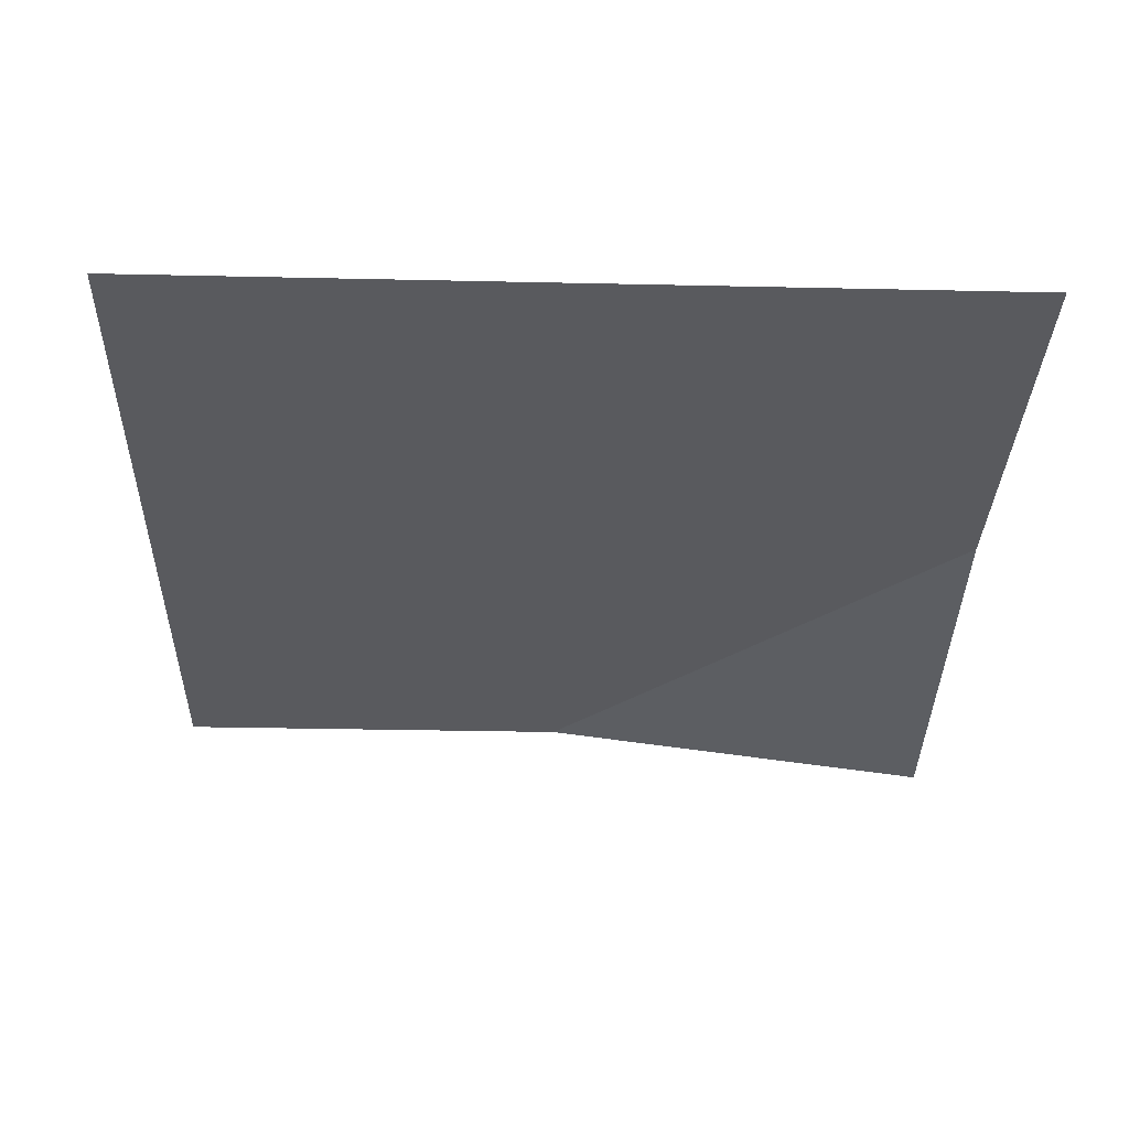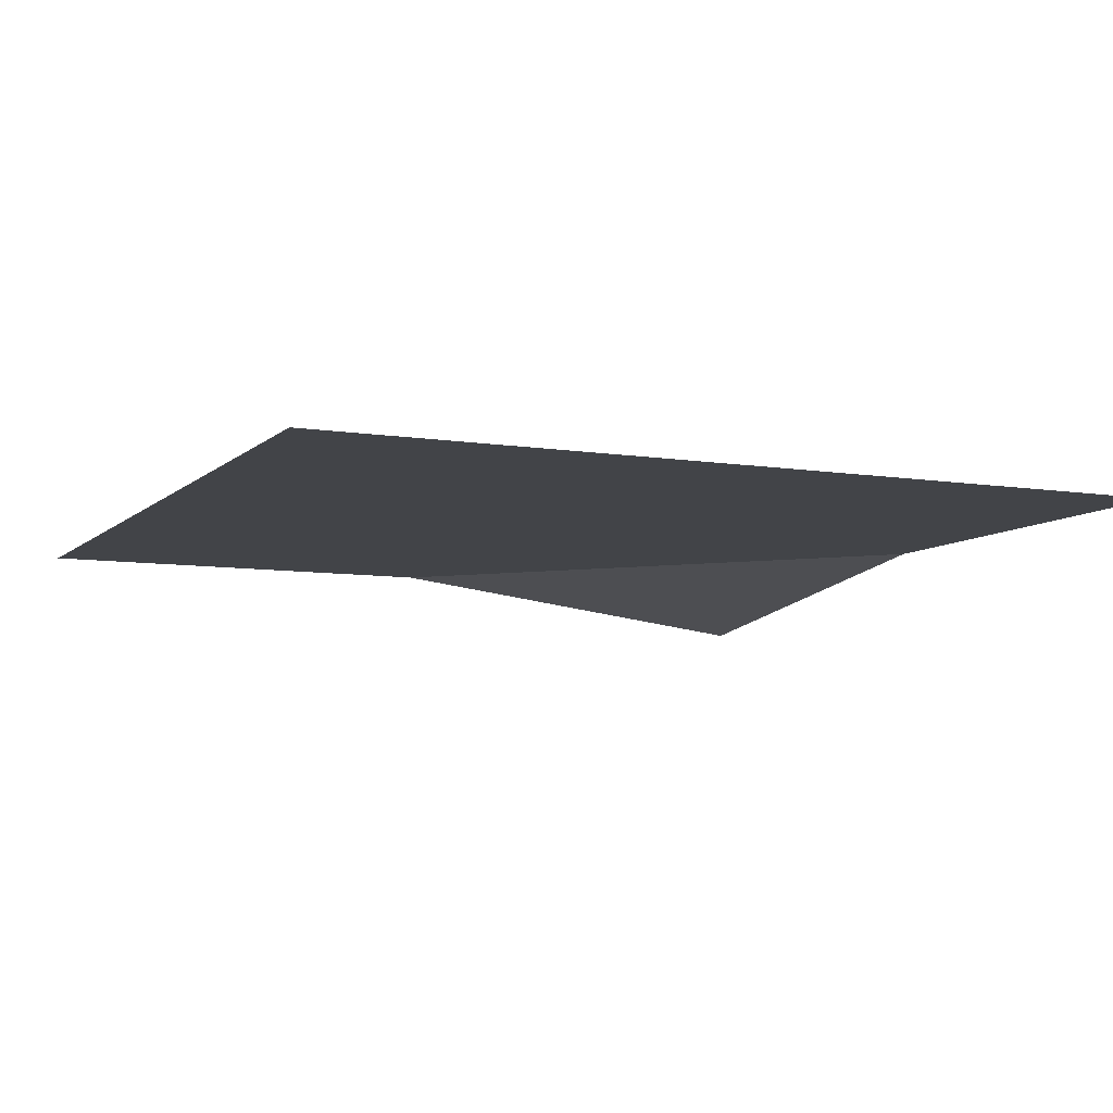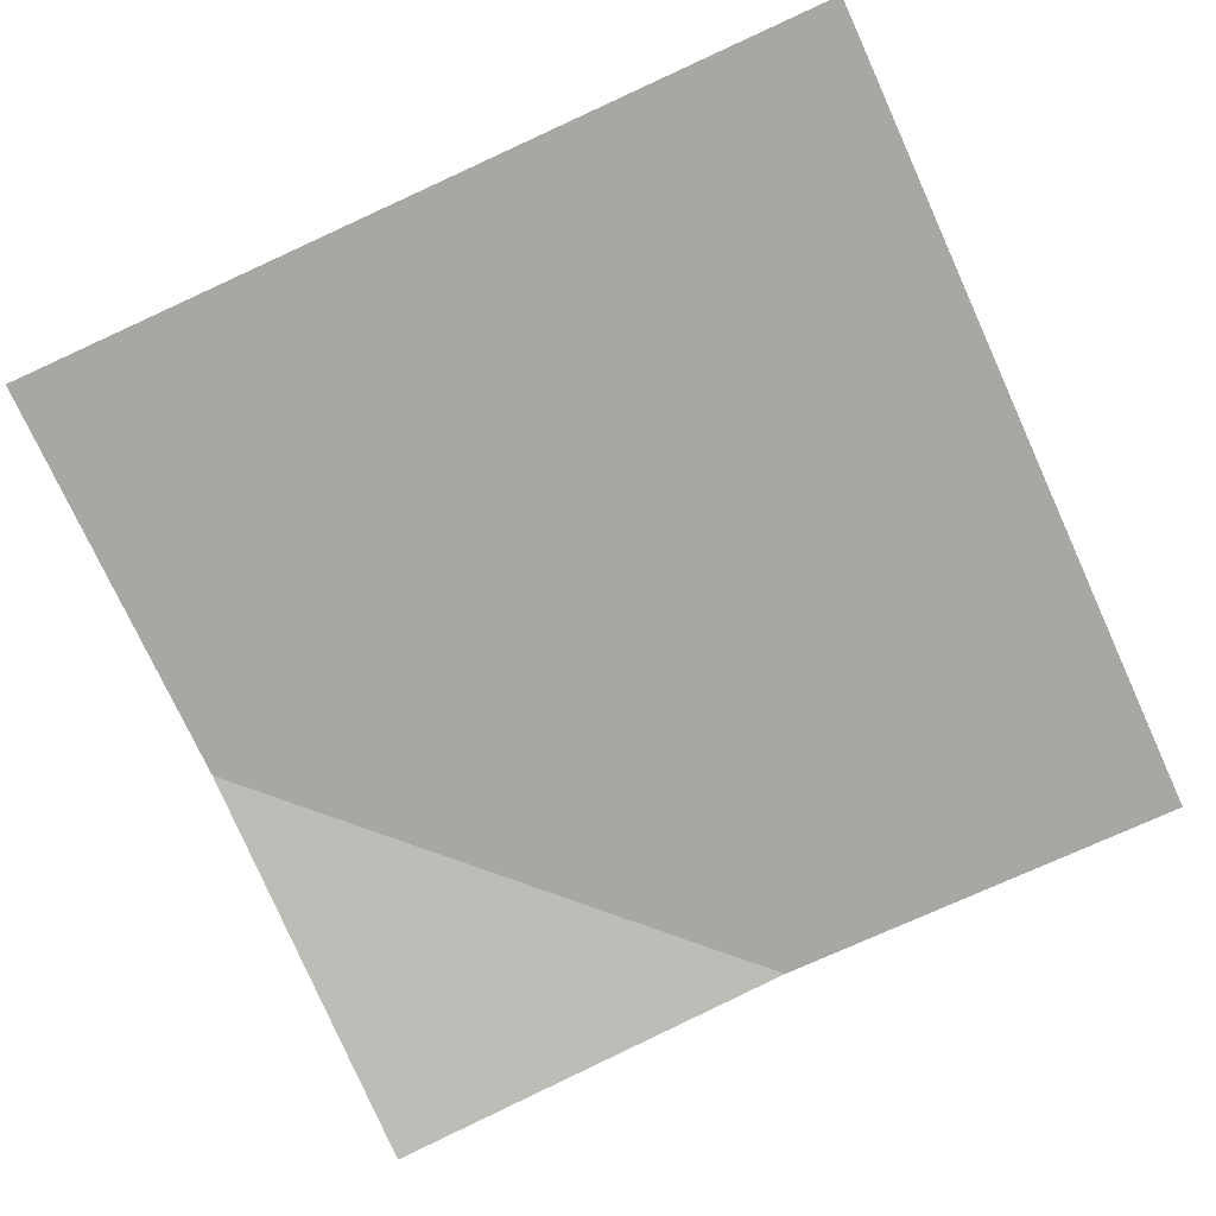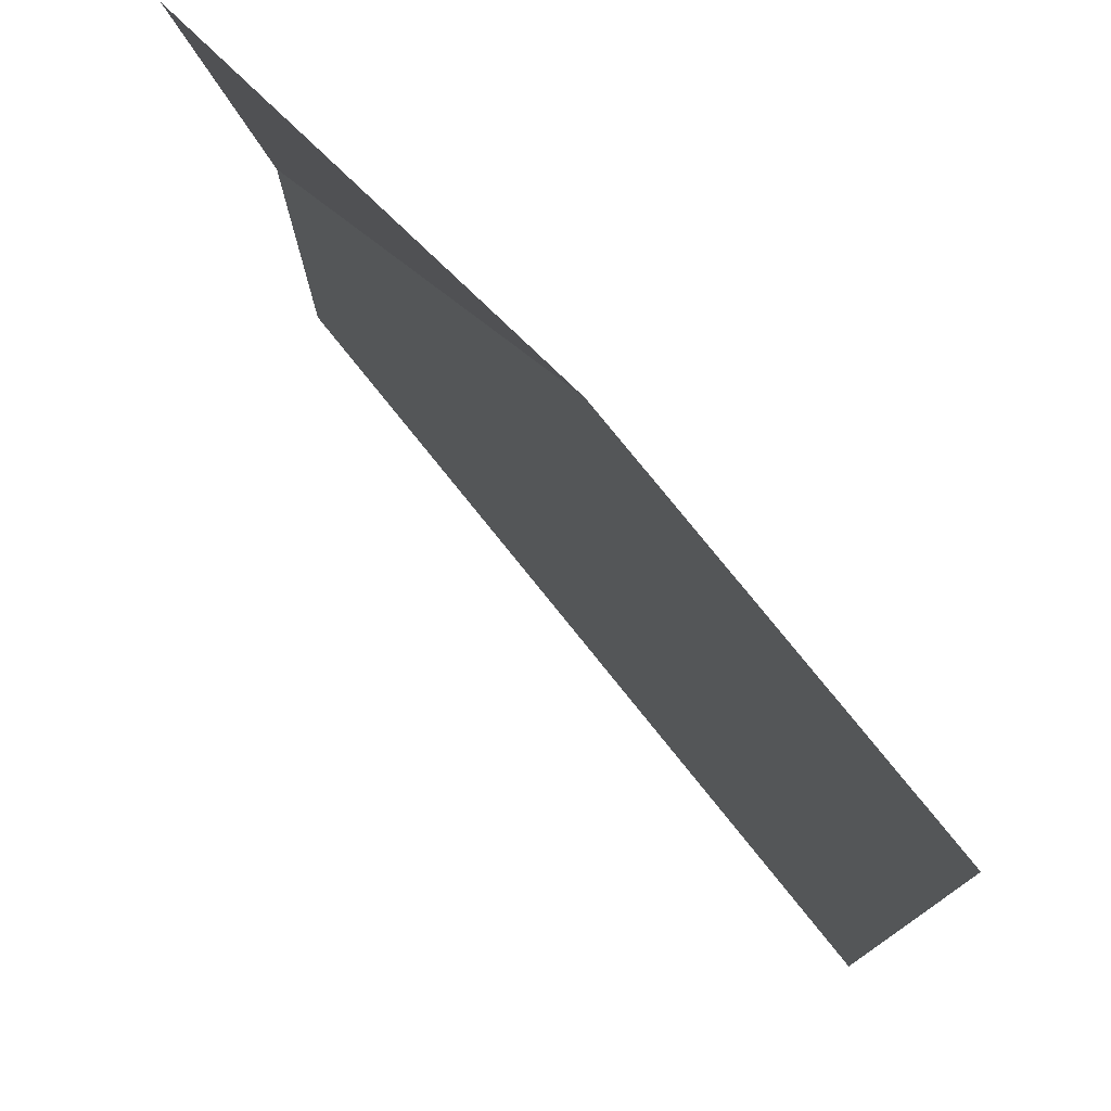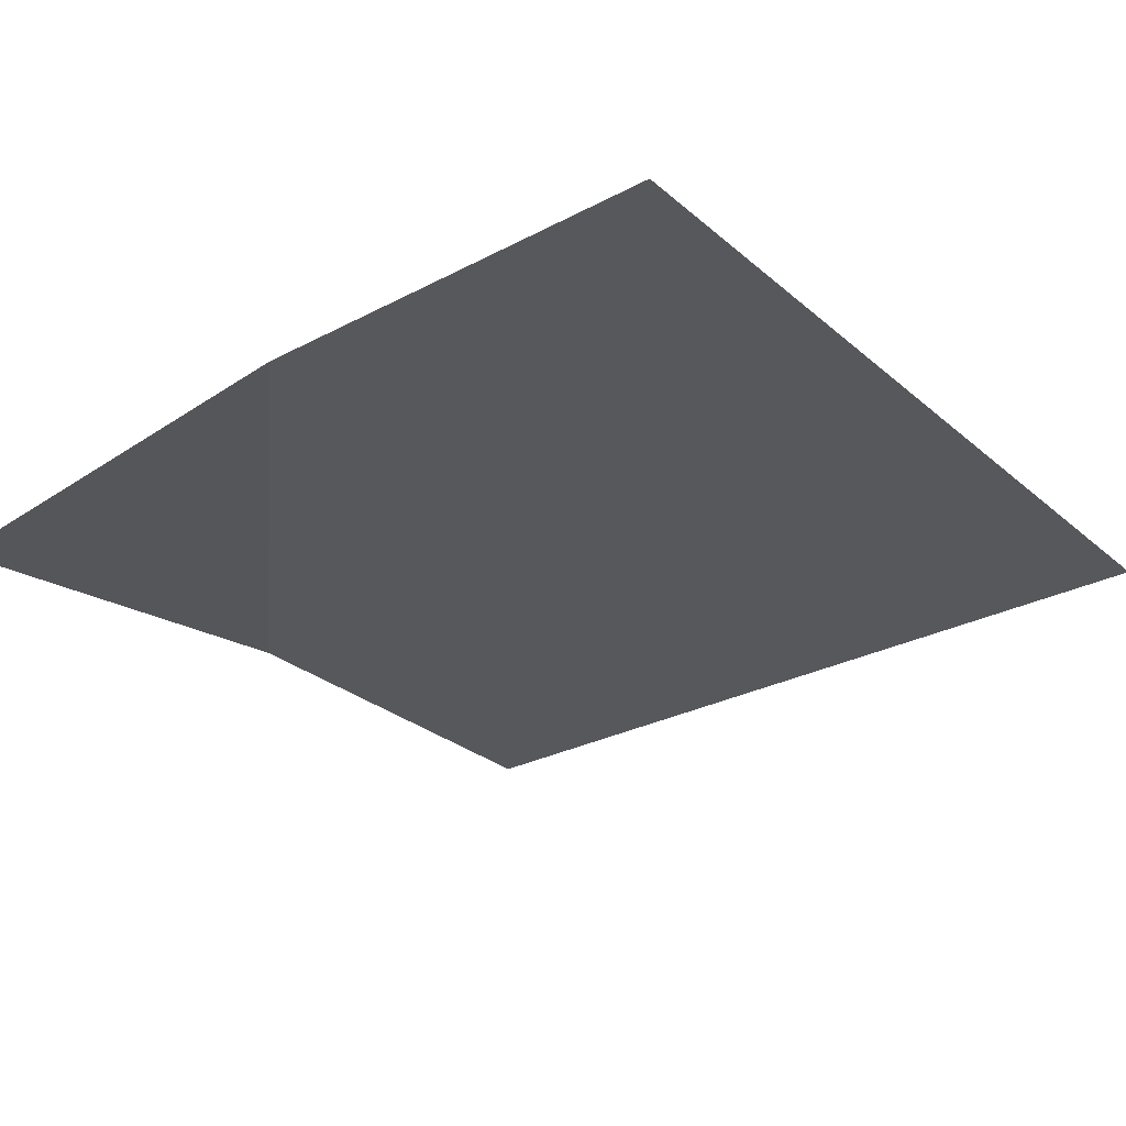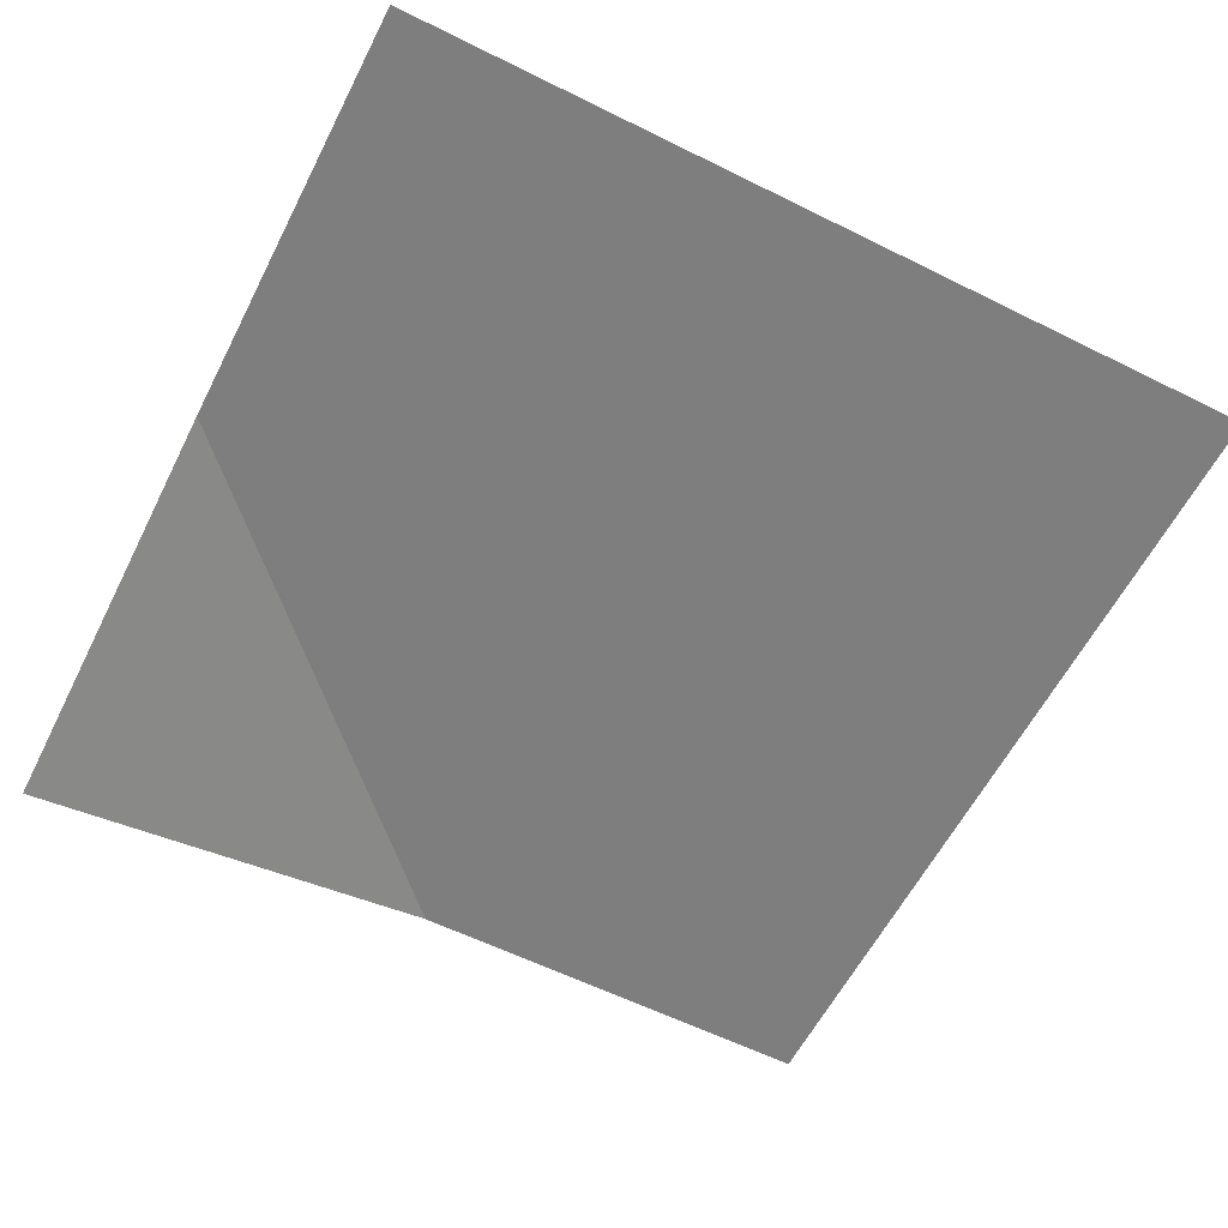
<metadata>
{"format":"obj","ext":"obj","renderer":"f3d","projection":"perspective","resolution":1024,"background":"white","views":[{"elev":-31.4,"azim":178.2,"up":"+Y"},{"elev":-7.7,"azim":155.5,"up":"+Y"},{"elev":-74.7,"azim":114.6,"up":"+Y"},{"elev":77.2,"azim":51.3,"up":"+Z"},{"elev":-28.3,"azim":38.4,"up":"+Y"},{"elev":-59.5,"azim":63.0,"up":"+Y"}]}
</metadata>
<code>
v -0.5 0 0.5
v -0.5 0.0625 0
v 0 0.0625 0.5
v 0.5 0.0625 0.5
v -0.5 0.0625 -0.5
v 0.5 0.0625 -0.5
f 1 2 3
f 3 2 4
f 4 2 5
f 4 5 6

</code>
